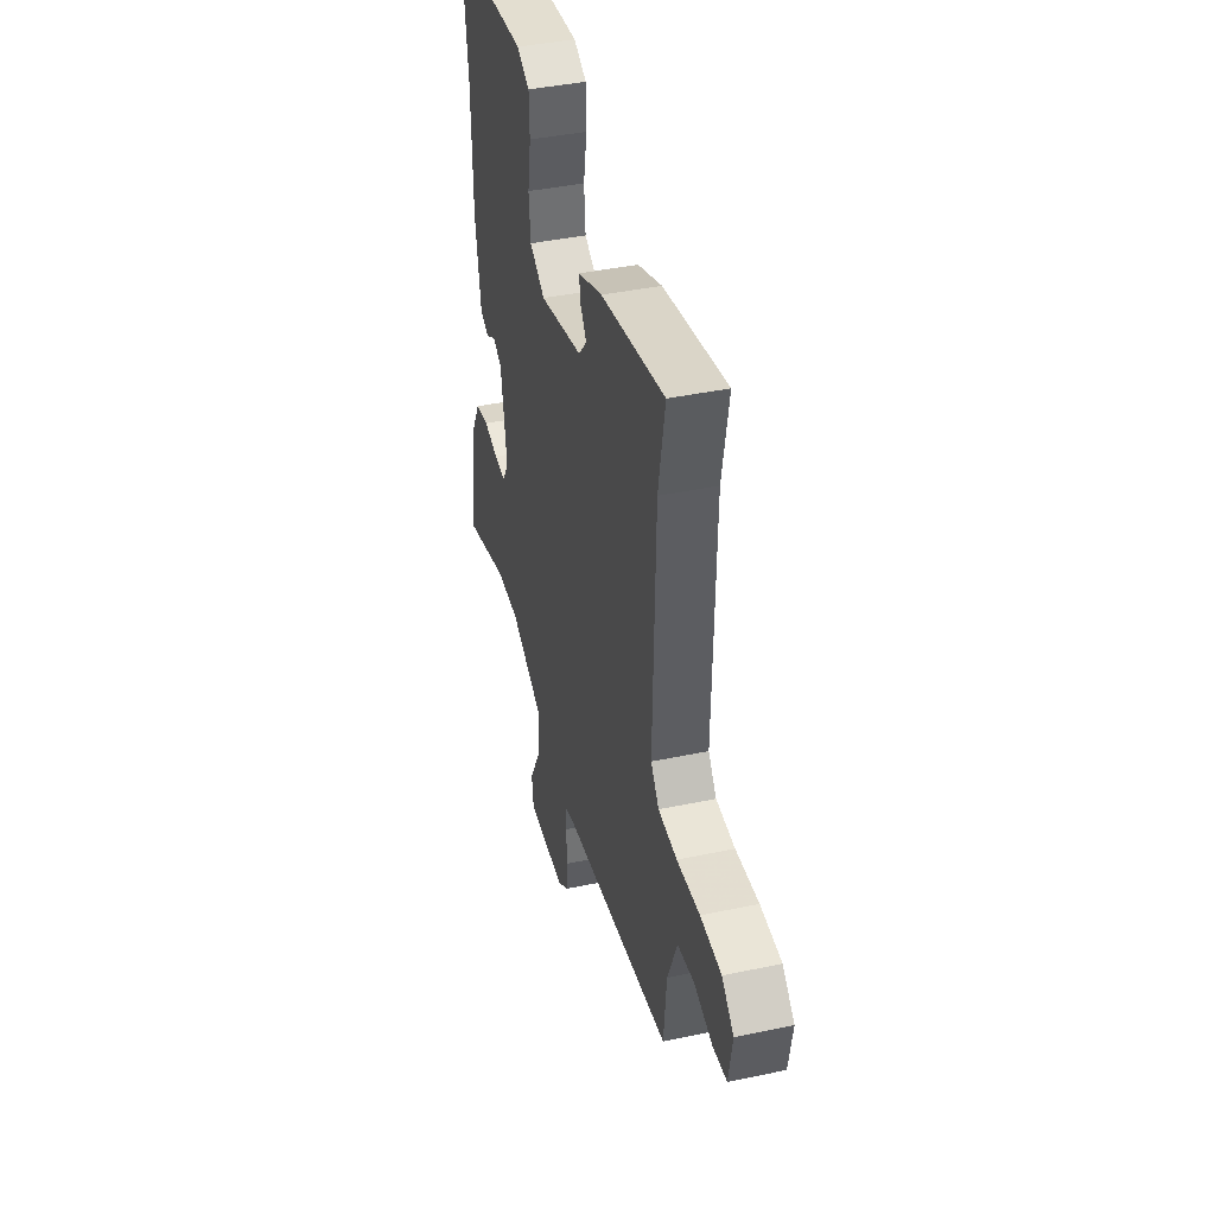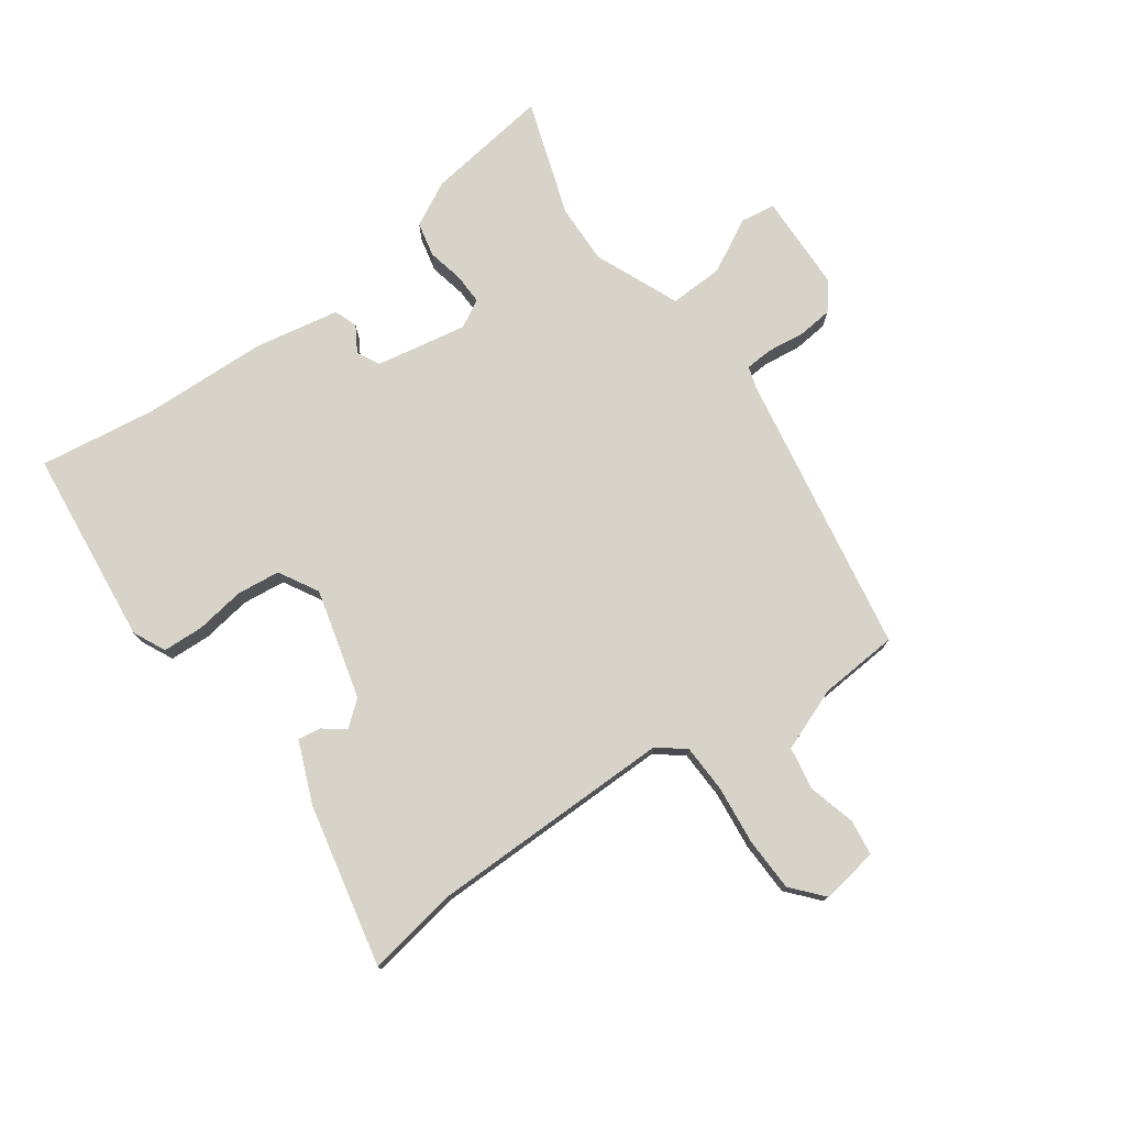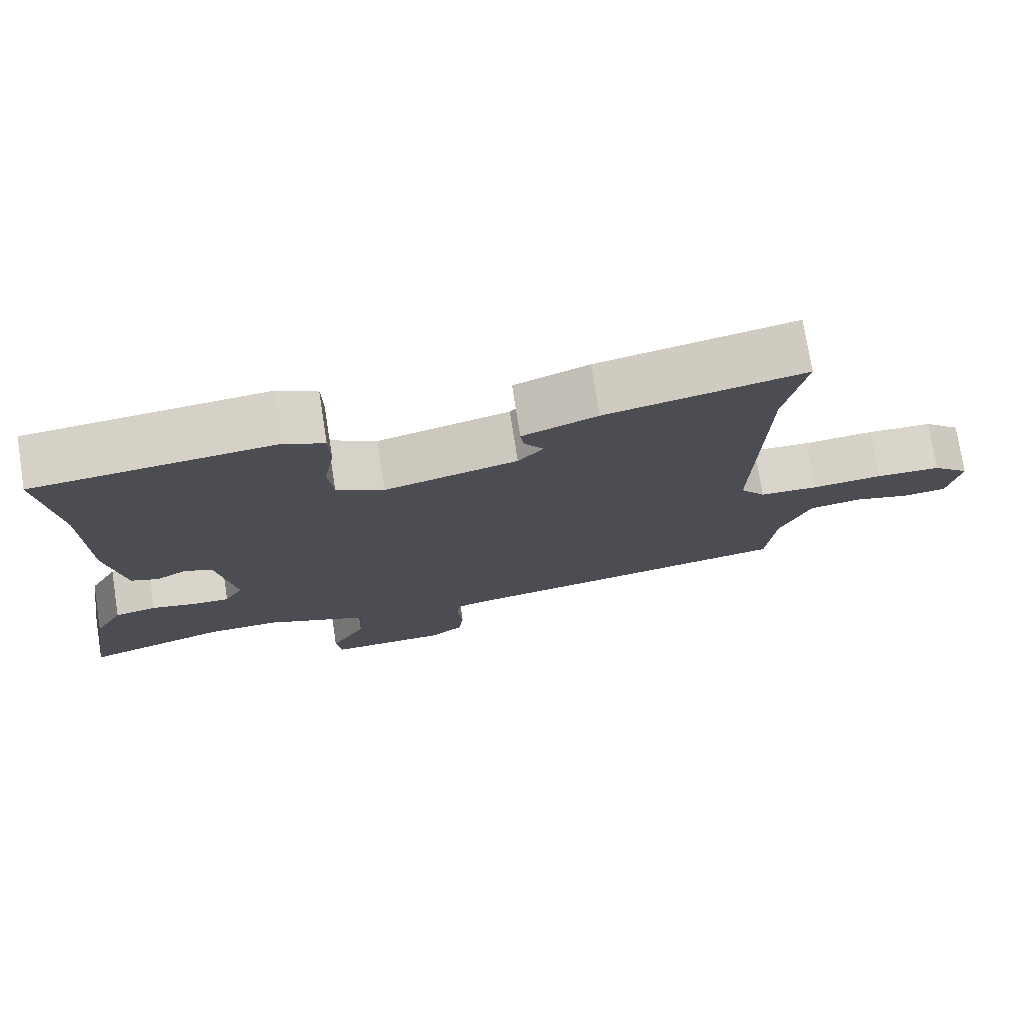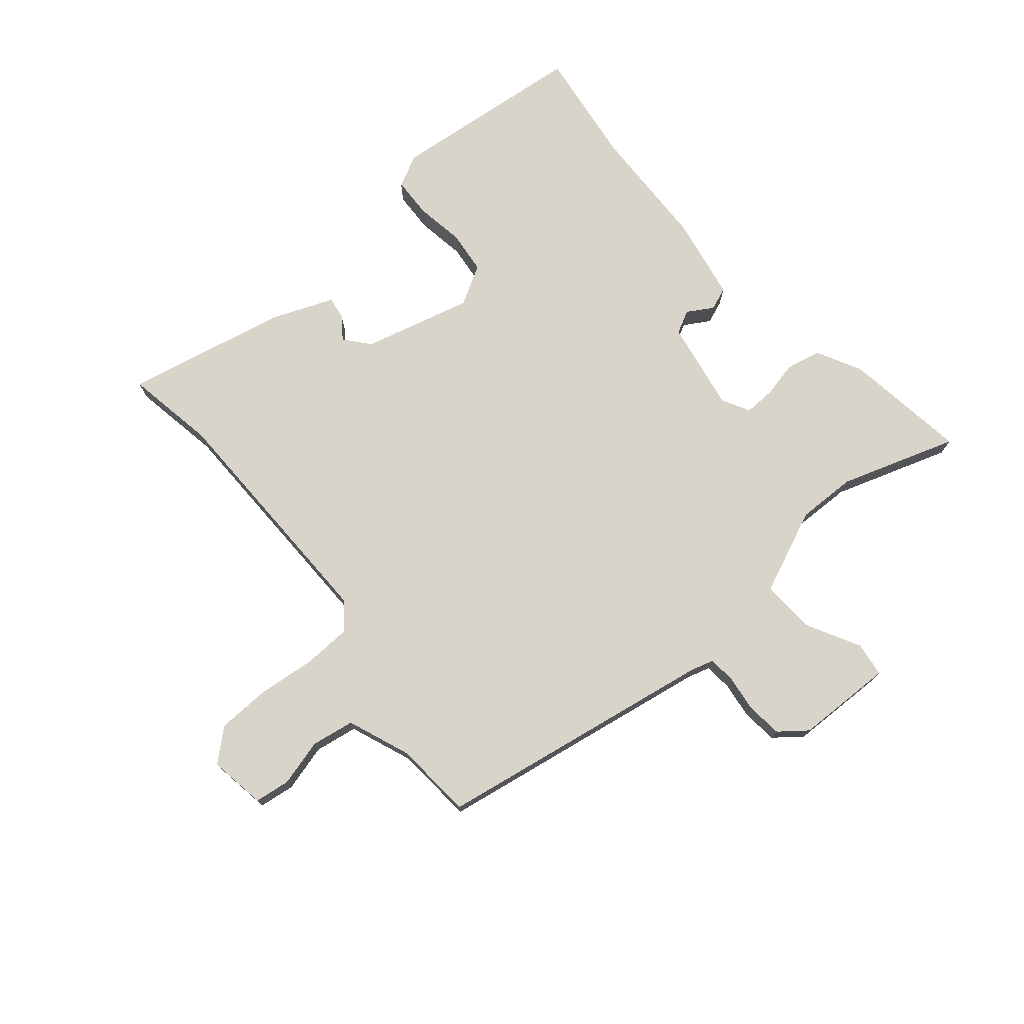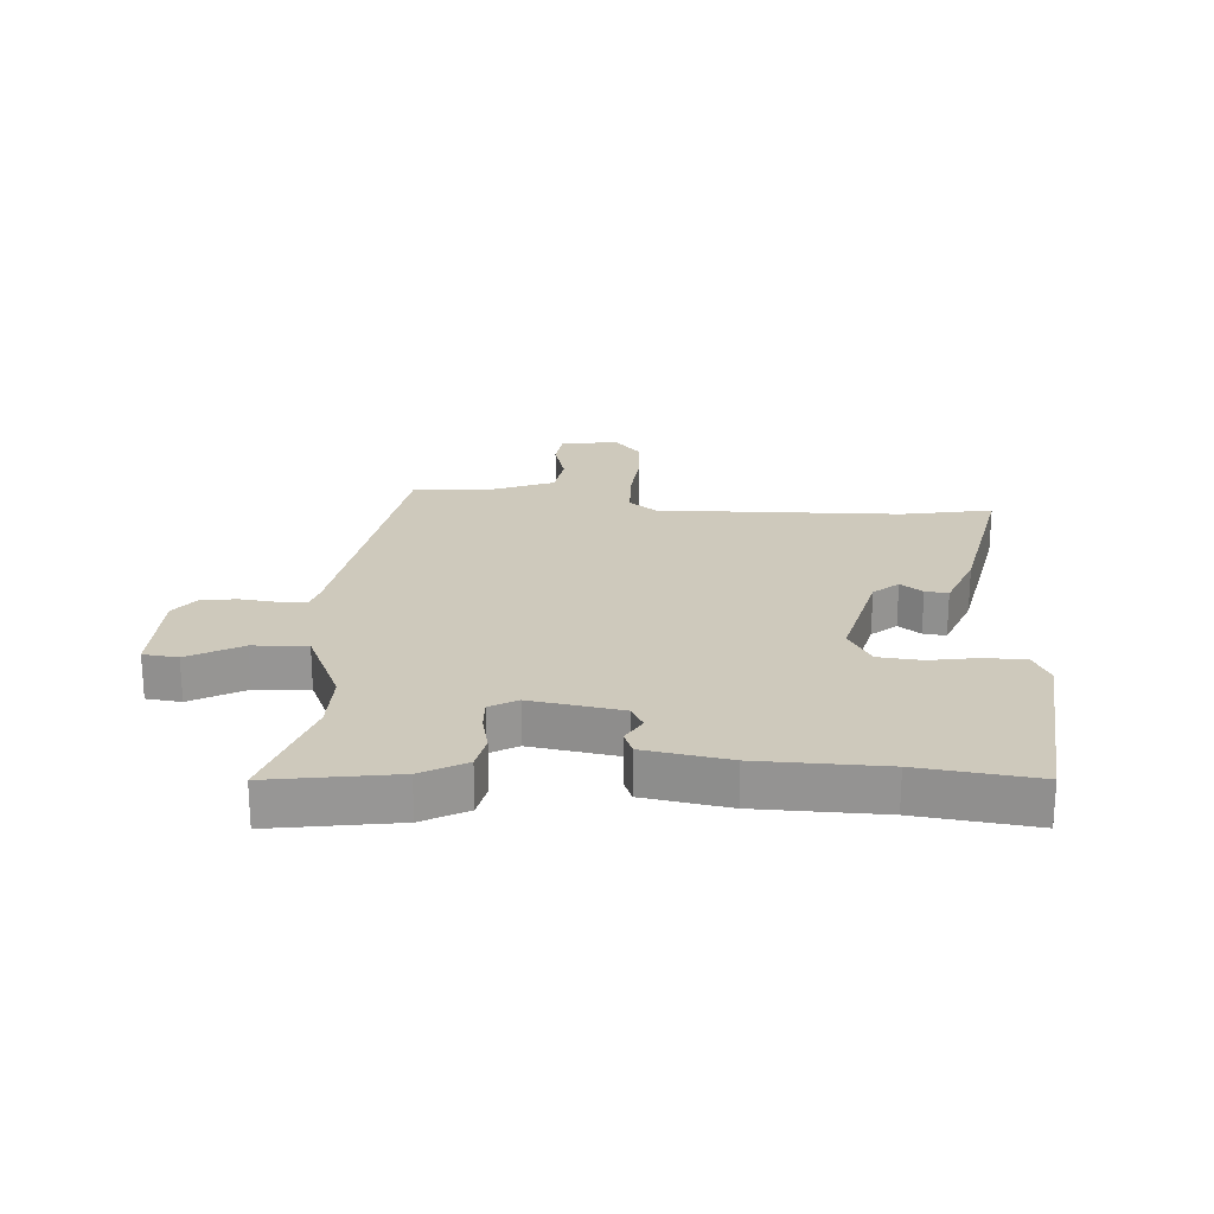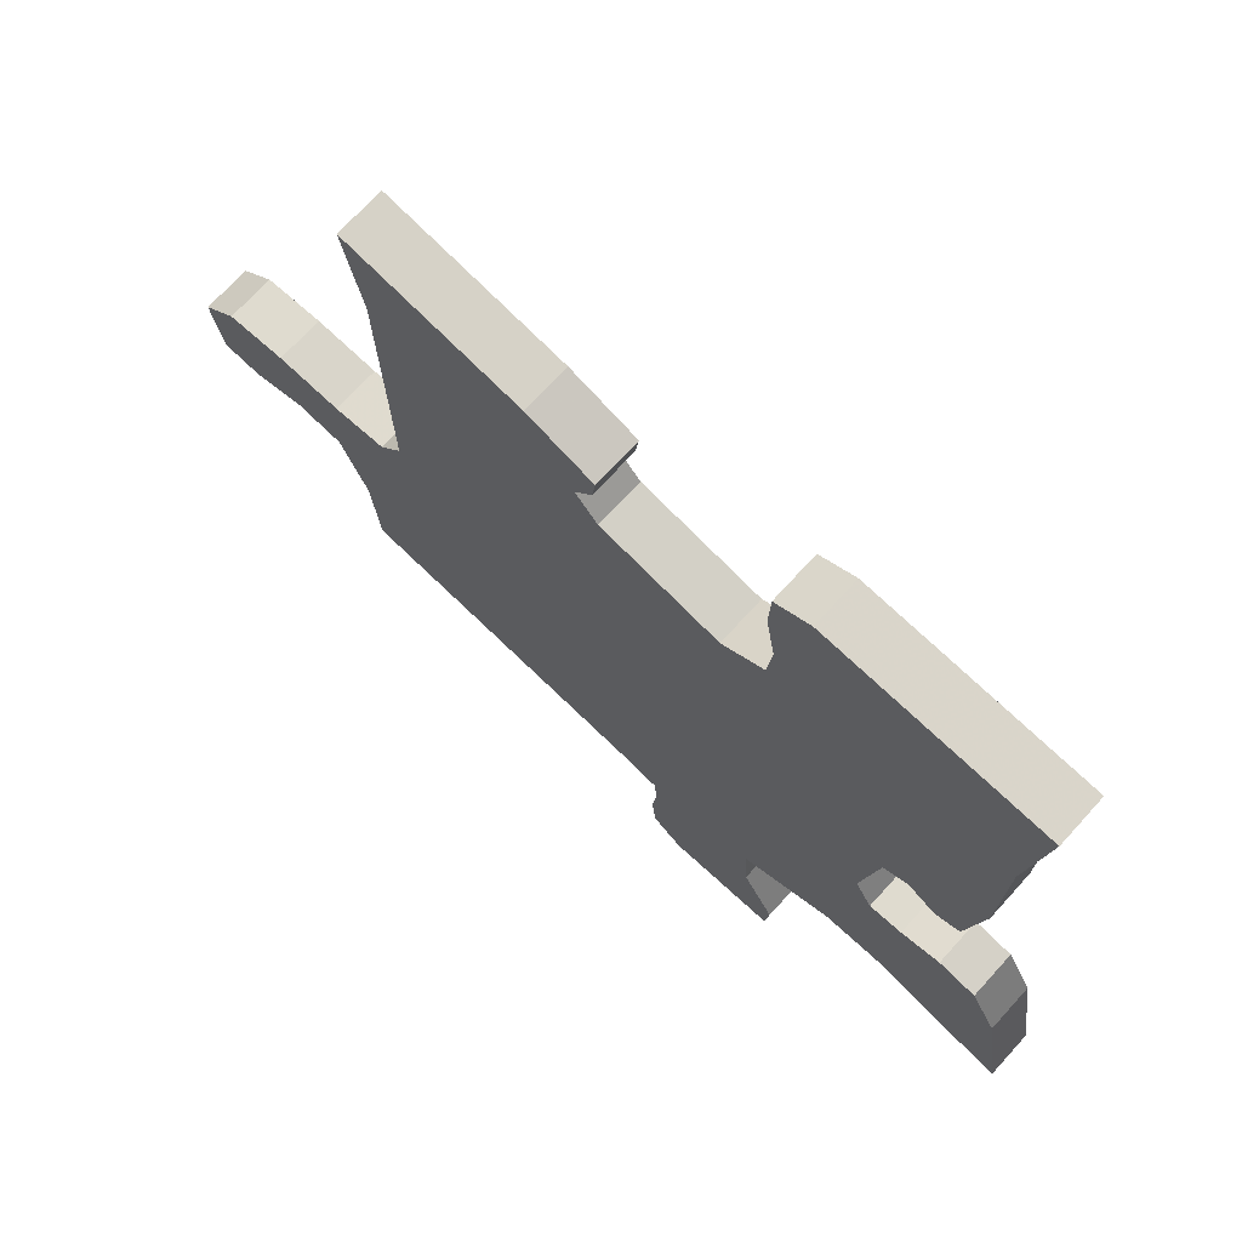
<metadata>
{"format":"obj","ext":"obj","renderer":"f3d","projection":"perspective","resolution":1024,"background":"white","views":[{"elev":41.2,"azim":75.6,"up":"+Z"},{"elev":76.2,"azim":55.4,"up":"+Y"},{"elev":75.5,"azim":-8.9,"up":"+Z"},{"elev":74.9,"azim":140.5,"up":"+Y"},{"elev":22.4,"azim":-86.1,"up":"+Y"},{"elev":71.4,"azim":-137.7,"up":"+Z"}]}
</metadata>
<code>
v -0.477 0.07 0.312
v -0.501 0.07 0.507
v -0.173 0.07 0.537
v -0.119 0.07 0.51
v -0.117 0.07 0.442
v -0.131 0.07 0.36
v -0.124 0.07 0.288
v -0.059 0.07 0.25
v 0.124 0.07 0.295
v 0.159 0.07 0.336
v 0.132 0.07 0.373
v 0.127 0.07 0.411
v 0.23 0.07 0.451
v 0.501 0.07 0.505
v 0.473 0.07 0.354
v 0.463 0.07 -0.053
v 0.498 0.07 -0.098
v 0.578 0.07 -0.102
v 0.676 0.07 -0.093
v 0.765 0.07 -0.097
v 0.816 0.07 -0.143
v 0.8 0.07 -0.238
v 0.74 0.07 -0.245
v 0.662 0.07 -0.223
v 0.59 0.07 -0.234
v 0.548 0.07 -0.338
v 0.536 0.07 -0.47
v 0.066 0.07 -0.544
v 0.027 0.07 -0.555
v 0.023 0.07 -0.601
v 0.03 0.07 -0.663
v 0.023 0.07 -0.722
v -0.023 0.07 -0.757
v -0.186 0.07 -0.759
v -0.193 0.07 -0.701
v -0.144 0.07 -0.612
v -0.139 0.07 -0.522
v -0.279 0.07 -0.46
v -0.378 0.07 -0.461
v -0.573 0.07 -0.523
v -0.541 0.07 -0.316
v -0.501 0.07 -0.242
v -0.443 0.07 -0.23
v -0.382 0.07 -0.244
v -0.331 0.07 -0.246
v -0.305 0.07 -0.2
v -0.33 0.07 -0.048
v -0.368 0.07 -0.028
v -0.411 0.07 -0.053
v -0.449 0.07 -0.038
v -0.473 0.07 0.103
v -0.477 0 0.312
v -0.501 0 0.507
v -0.173 0 0.537
v -0.119 0 0.51
v -0.117 0 0.442
v -0.131 0 0.36
v -0.124 0 0.288
v -0.059 0 0.25
v 0.124 0 0.295
v 0.159 0 0.336
v 0.132 0 0.373
v 0.127 0 0.411
v 0.23 0 0.451
v 0.501 0 0.505
v 0.473 0 0.354
v 0.463 0 -0.053
v 0.498 0 -0.098
v 0.578 0 -0.102
v 0.676 0 -0.093
v 0.765 0 -0.097
v 0.816 0 -0.143
v 0.8 0 -0.238
v 0.74 0 -0.245
v 0.662 0 -0.223
v 0.59 0 -0.234
v 0.548 0 -0.338
v 0.536 0 -0.47
v 0.066 0 -0.544
v 0.027 0 -0.555
v 0.023 0 -0.601
v 0.03 0 -0.663
v 0.023 0 -0.722
v -0.023 0 -0.757
v -0.186 0 -0.759
v -0.193 0 -0.701
v -0.144 0 -0.612
v -0.139 0 -0.522
v -0.279 0 -0.46
v -0.378 0 -0.461
v -0.573 0 -0.523
v -0.541 0 -0.316
v -0.501 0 -0.242
v -0.443 0 -0.23
v -0.382 0 -0.244
v -0.331 0 -0.246
v -0.305 0 -0.2
v -0.33 0 -0.048
v -0.368 0 -0.028
v -0.411 0 -0.053
v -0.449 0 -0.038
v -0.473 0 0.103
f 50 51 1
f 49 50 1
f 48 49 1
f 4 5 6
f 3 4 6
f 2 3 6
f 1 2 6
f 48 1 6
f 47 48 6
f 46 47 6 7
f 42 43 44
f 41 42 44
f 40 41 44
f 39 40 44
f 38 39 44 45
f 37 38 45 46
f 34 35 36
f 33 34 36
f 32 33 36
f 31 32 36
f 30 31 36
f 29 30 36 37
f 46 7 8
f 37 46 8
f 29 37 8
f 28 29 8
f 22 23 24
f 21 22 24
f 20 21 24
f 19 20 24
f 18 19 24
f 17 18 24 25
f 16 17 25 26
f 13 14 15
f 12 13 15
f 11 12 15
f 10 11 15
f 9 10 15 16
f 26 27 28
f 16 26 28
f 9 16 28
f 8 9 28
f 52 102 101
f 52 101 100
f 52 100 99
f 57 56 55
f 57 55 54
f 57 54 53
f 57 53 52
f 57 52 99
f 57 99 98
f 58 57 98 97
f 95 94 93
f 95 93 92
f 95 92 91
f 95 91 90
f 96 95 90 89
f 97 96 89 88
f 87 86 85
f 87 85 84
f 87 84 83
f 87 83 82
f 87 82 81
f 88 87 81 80
f 59 58 97
f 59 97 88
f 59 88 80
f 59 80 79
f 75 74 73
f 75 73 72
f 75 72 71
f 75 71 70
f 75 70 69
f 76 75 69 68
f 77 76 68 67
f 66 65 64
f 66 64 63
f 66 63 62
f 66 62 61
f 67 66 61 60
f 79 78 77
f 79 77 67
f 79 67 60
f 79 60 59
f 1 52 53 2
f 2 53 54 3
f 3 54 55 4
f 4 55 56 5
f 5 56 57 6
f 6 57 58 7
f 7 58 59 8
f 8 59 60 9
f 9 60 61 10
f 10 61 62 11
f 11 62 63 12
f 12 63 64 13
f 13 64 65 14
f 14 65 66 15
f 15 66 67 16
f 16 67 68 17
f 17 68 69 18
f 18 69 70 19
f 19 70 71 20
f 20 71 72 21
f 21 72 73 22
f 22 73 74 23
f 23 74 75 24
f 24 75 76 25
f 25 76 77 26
f 26 77 78 27
f 27 78 79 28
f 28 79 80 29
f 29 80 81 30
f 30 81 82 31
f 31 82 83 32
f 32 83 84 33
f 33 84 85 34
f 34 85 86 35
f 35 86 87 36
f 36 87 88 37
f 37 88 89 38
f 38 89 90 39
f 39 90 91 40
f 40 91 92 41
f 41 92 93 42
f 42 93 94 43
f 43 94 95 44
f 44 95 96 45
f 45 96 97 46
f 46 97 98 47
f 47 98 99 48
f 48 99 100 49
f 49 100 101 50
f 50 101 102 51
f 51 102 52 1

</code>
